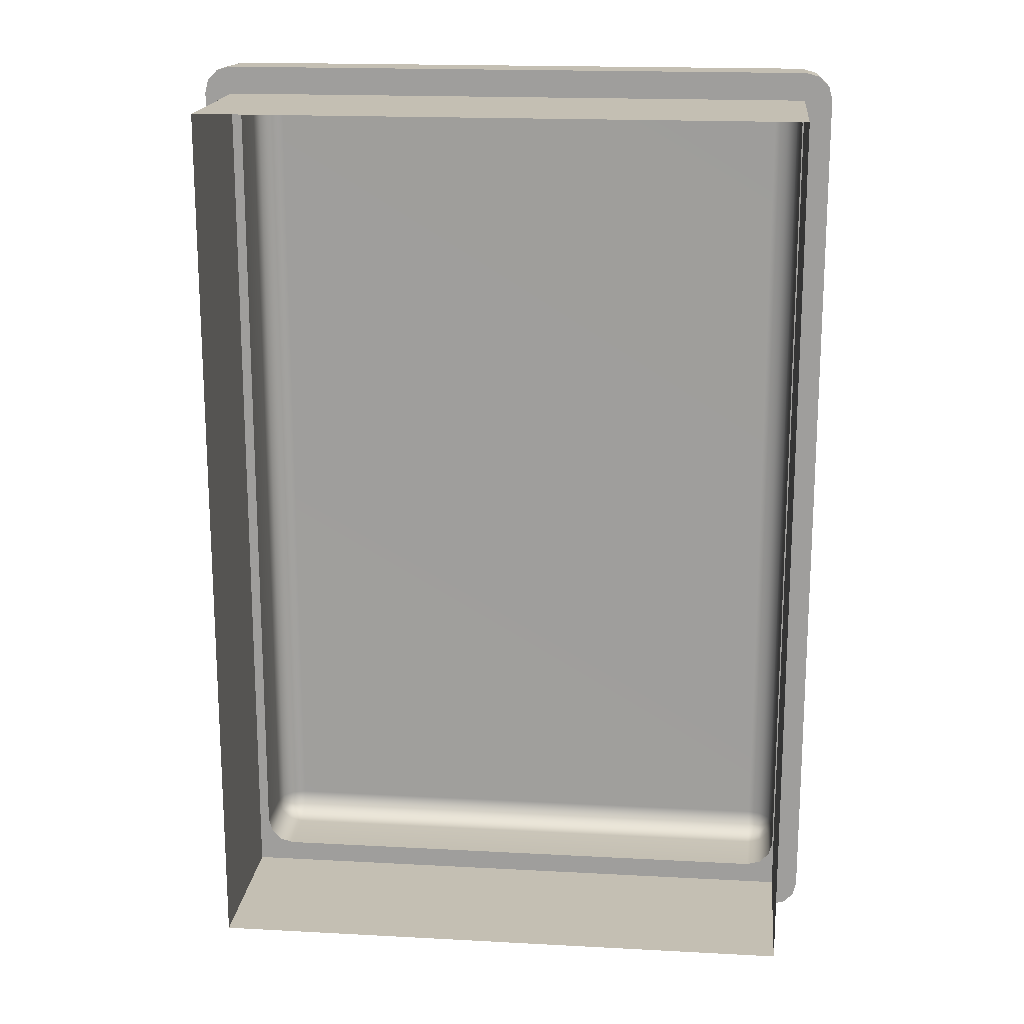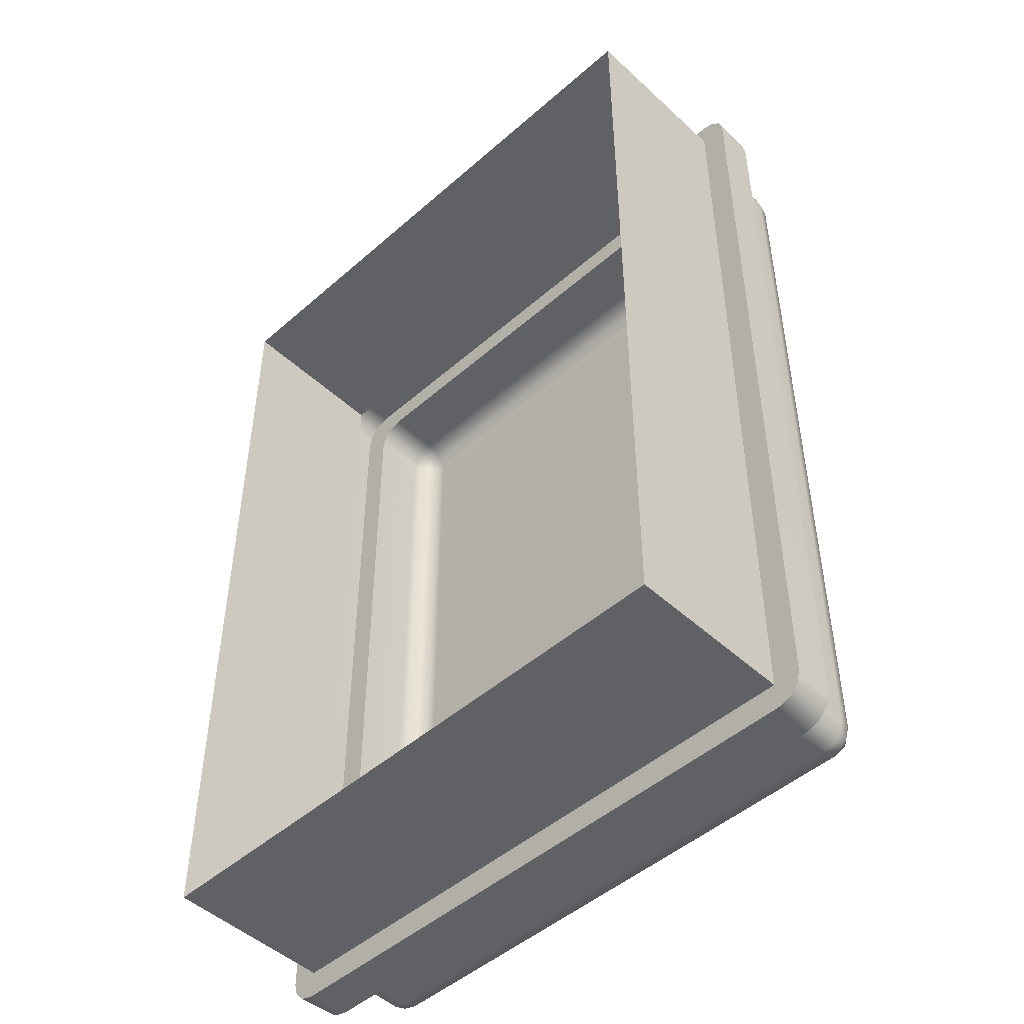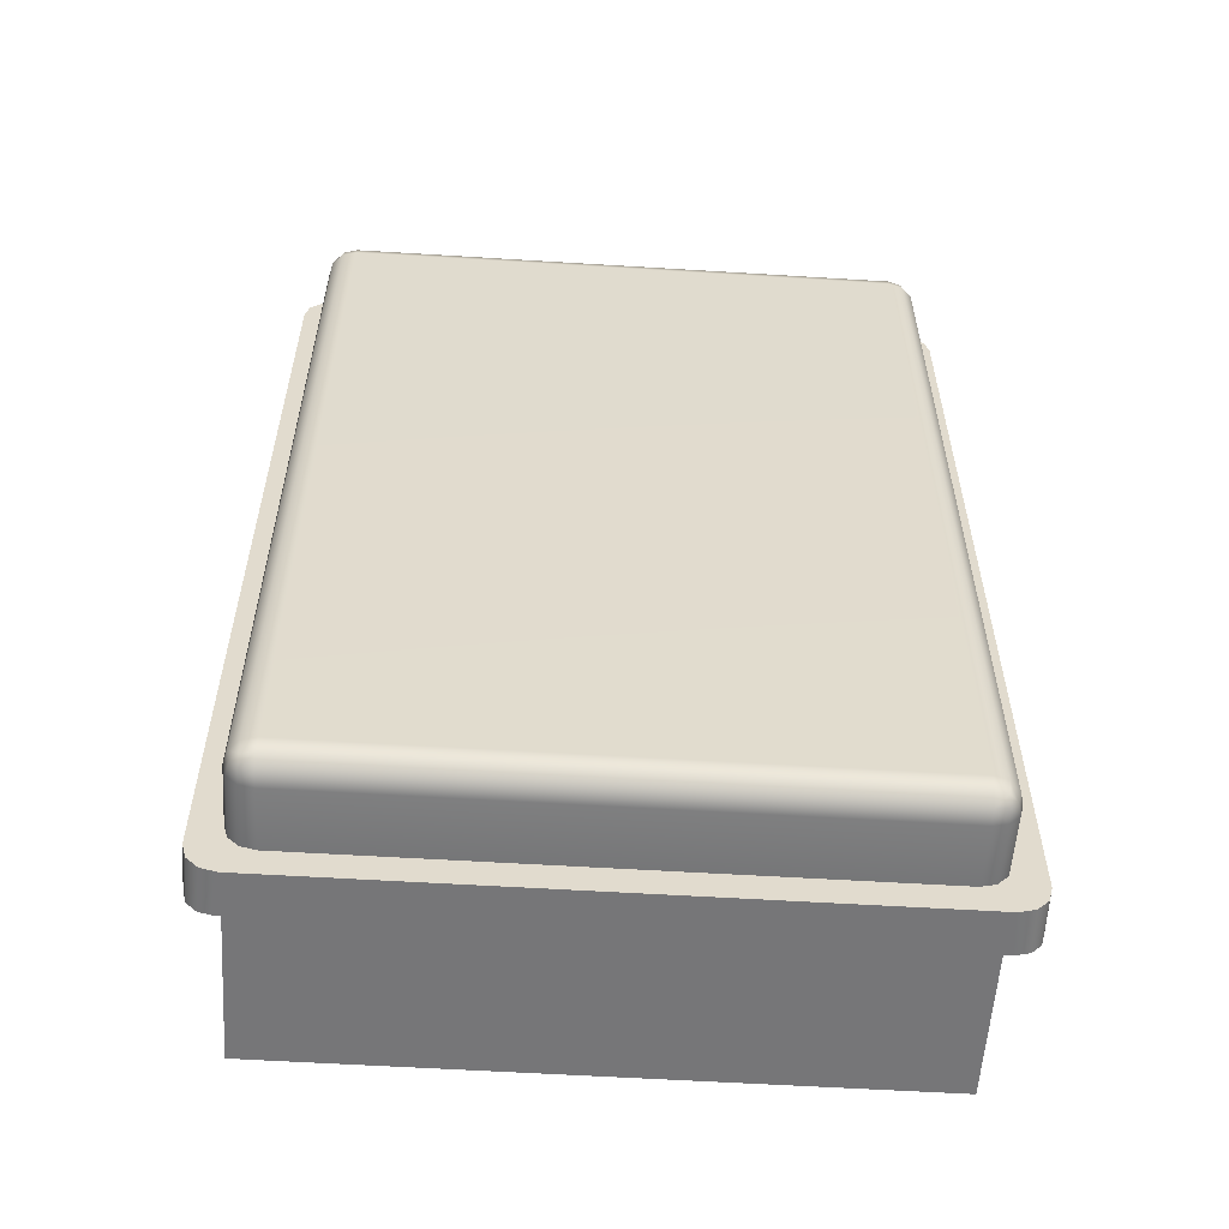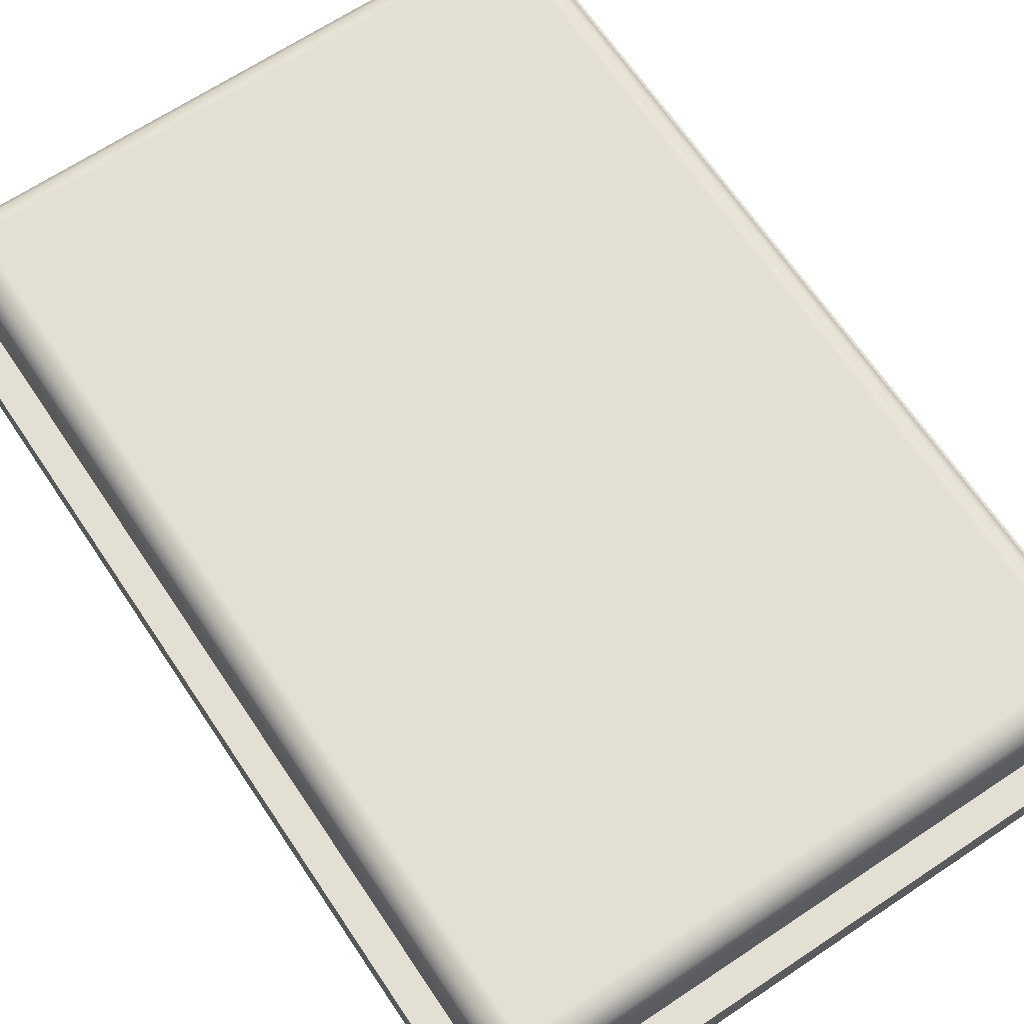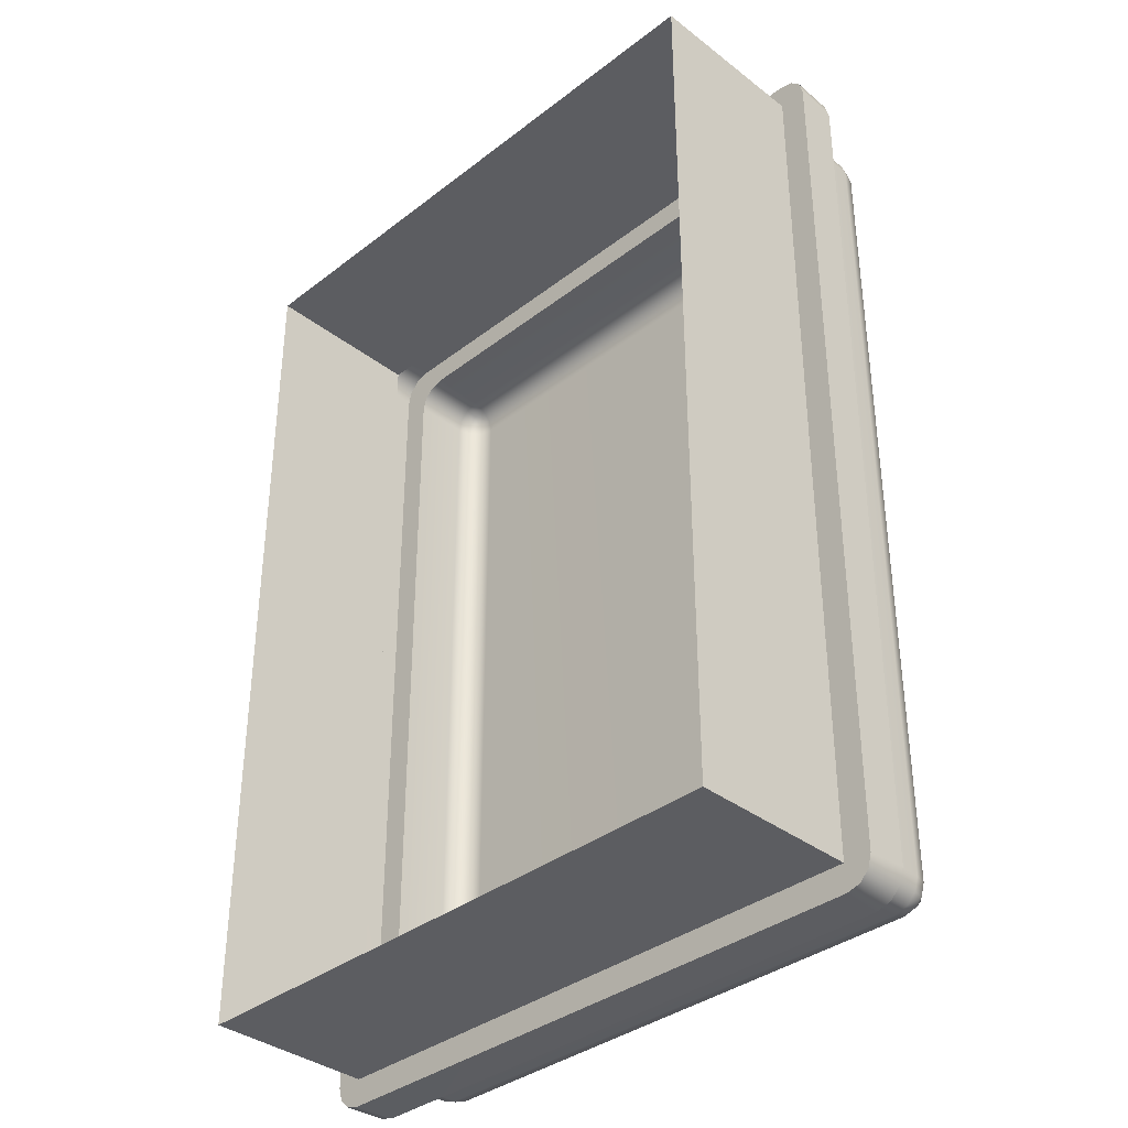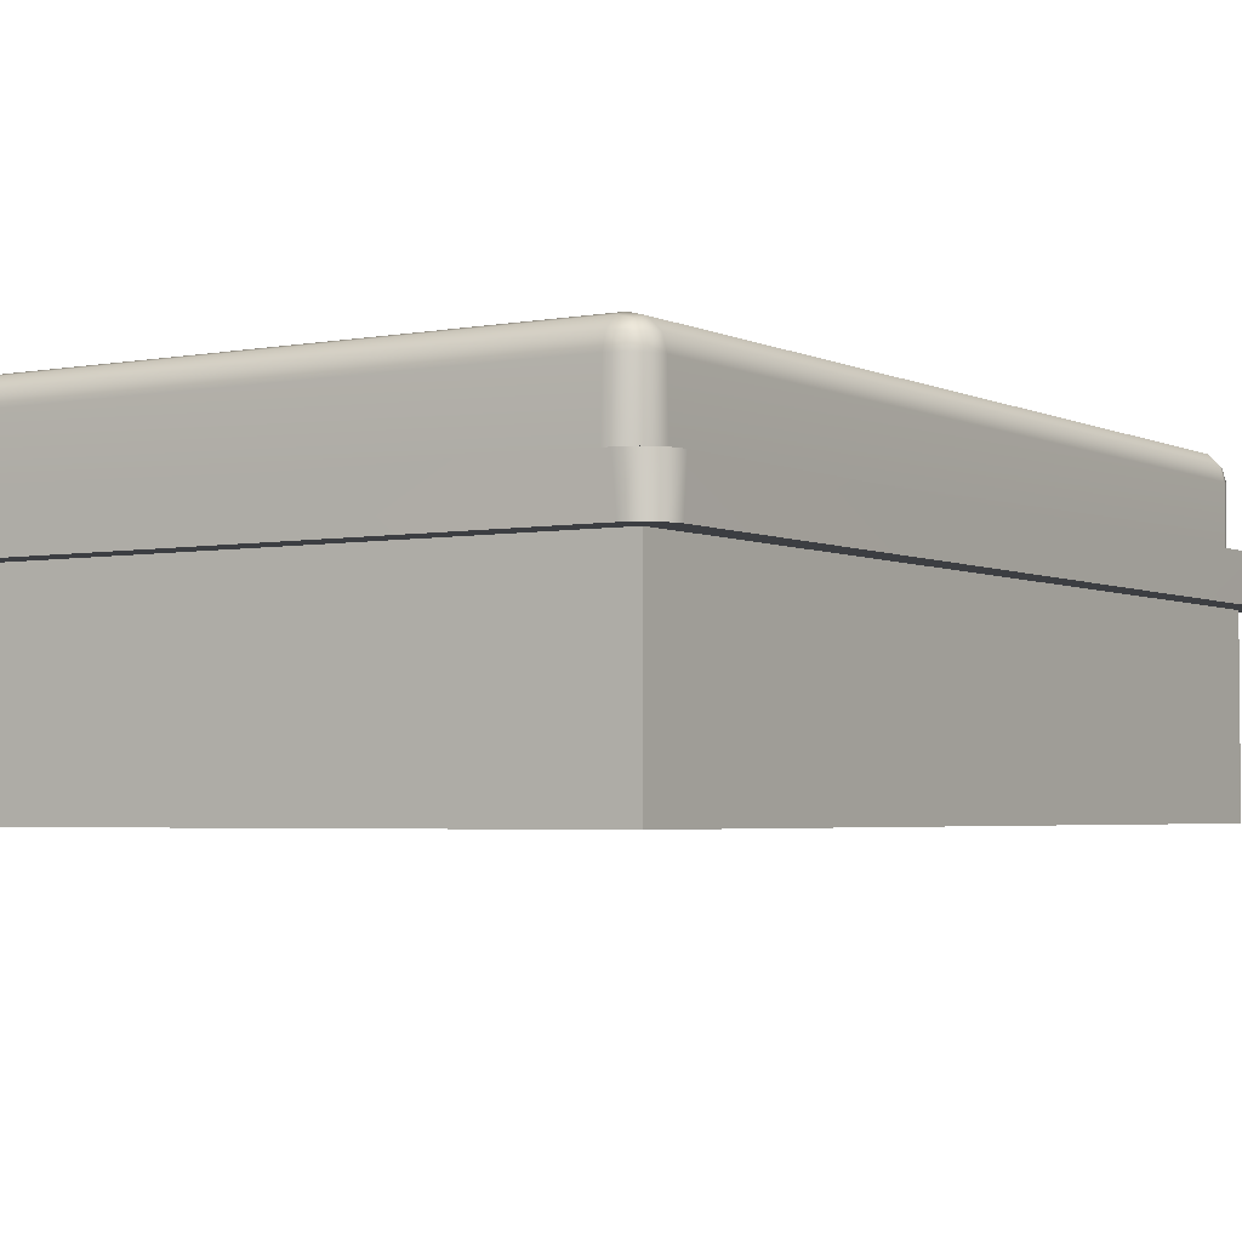
<metadata>
{"format":"obj","ext":"obj","renderer":"f3d","projection":"perspective","resolution":1024,"background":"white","views":[{"elev":17.9,"azim":-174.0,"up":"+Y"},{"elev":-48.4,"azim":-135.7,"up":"+Y"},{"elev":-56.9,"azim":-3.7,"up":"+Y"},{"elev":66.4,"azim":-33.8,"up":"+Z"},{"elev":-36.4,"azim":-135.0,"up":"+Y"},{"elev":-3.4,"azim":32.6,"up":"+Z"}]}
</metadata>
<code>
g default
v -0 6.158 0
v 4.134 6.158 0
v -0 -0 0
v 4.134 -0 0
v 4.134 6.158 1.171
v 0 6.158 1.171
v -0 -0 1.171
v 4.134 -0 1.171
v -0 0.1862 1.861
v 0.02494 0.09309 1.861
v 0.09309 0.02494 1.861
v 0.1862 -0 1.861
v 0.1852 0.02495 1.954
v 0.1857 0.09309 2.023
v 0.1862 0.1862 2.047
v 0.09309 0.1857 2.023
v 0.02495 0.1852 1.954
v 3.948 -0 1.861
v 4.041 0.02494 1.861
v 4.109 0.09309 1.861
v 4.134 0.1862 1.861
v 4.109 0.1852 1.954
v 4.041 0.1857 2.023
v 3.948 0.1862 2.047
v 3.949 0.09309 2.023
v 3.949 0.02495 1.954
v 0.1862 6.158 1.861
v 0.09309 6.133 1.861
v 0.02494 6.065 1.861
v -0 5.972 1.861
v 0.02495 5.973 1.954
v 0.09309 5.973 2.023
v 0.1862 5.972 2.047
v 0.1857 6.065 2.023
v 0.1852 6.133 1.954
v 4.134 5.972 1.861
v 4.109 6.065 1.861
v 4.041 6.133 1.861
v 3.948 6.158 1.861
v 3.949 6.133 1.954
v 3.949 6.065 2.023
v 3.948 5.972 2.047
v 4.041 5.973 2.023
v 4.109 5.973 1.954
v 0.0975 6.132 1.461
v 0.02613 6.061 1.461
v -0 5.963 1.461
v 0.195 6.158 1.461
v 4.108 6.061 1.461
v 4.037 6.132 1.461
v 3.939 6.158 1.461
v 4.134 5.963 1.461
v 0.02613 0.0975 1.461
v 0.0975 0.02613 1.461
v 0.195 -0 1.461
v -0 0.195 1.461
v 4.037 0.02613 1.461
v 4.108 0.0975 1.461
v 4.134 0.195 1.461
v 3.939 -0 1.461
v 4.326 6.138 1.461
v 4.298 6.244 1.461
v 4.22 6.322 1.461
v 4.114 6.35 1.461
v -0.1921 6.138 1.461
v -0.1636 6.244 1.461
v -0.08578 6.322 1.461
v 0.02057 6.35 1.461
v 4.326 6.164 1.171
v 4.195 6.219 1.171
v 4.14 6.35 1.171
v 4.233 6.325 1.171
v 4.302 6.257 1.171
v -0.1921 6.164 1.171
v -0.1672 6.257 1.171
v -0.09903 6.325 1.171
v -0.005939 6.35 1.171
v -0.06047 6.219 1.171
v 0.02057 -0.1921 1.461
v -0.08578 -0.1636 1.461
v -0.1636 -0.08578 1.461
v -0.1921 0.02057 1.461
v -0.00594 -0.1921 1.171
v -0.09903 -0.1672 1.171
v -0.1672 -0.09903 1.171
v -0.1921 -0.00594 1.171
v -0.06047 -0.06047 1.171
v 4.326 0.02057 1.461
v 4.298 -0.08578 1.461
v 4.22 -0.1636 1.461
v 4.114 -0.1921 1.461
v 4.326 -0.00594 1.171
v 4.302 -0.09903 1.171
v 4.233 -0.1672 1.171
v 4.14 -0.1921 1.171
v 4.195 -0.06047 1.171
v 0.04637 0.09886 1.948
v 0.09886 0.04637 1.948
v 0.09902 0.09902 2.001
v 4.036 0.04637 1.948
v 4.088 0.09886 1.948
v 4.035 0.09902 2.001
v 0.09886 6.112 1.948
v 0.04637 6.059 1.948
v 0.09902 6.059 2.001
v 4.088 6.059 1.948
v 4.036 6.112 1.948
v 4.035 6.059 2.001
g PowerBox_A_LOD_0 group2
f 77 68 64 71
f 86 82 65 74
f 79 83 95 91
f 69 61 88 92
f 6 5 2 1
f 3 7 6 1
f 3 4 8 7
f 5 8 4 2
f 68 48 51 64
f 5 6 78 77 71 70
f 82 56 47 65
f 6 7 87 86 74 78
f 7 8 96 95 83 87
f 91 60 55 79
f 61 52 59 88
f 8 5 70 69 92 96
f 60 18 12 55
f 24 42 33 15
f 56 9 30 47
f 52 36 21 59
f 48 27 39 51
f 12 11 54 55
f 11 10 53 54
f 10 9 56 53
f 15 14 25 24
f 14 13 26 25
f 13 12 18 26
f 9 17 31 30
f 17 16 32 31
f 16 15 33 32
f 21 20 58 59
f 20 19 57 58
f 19 18 60 57
f 24 23 43 42
f 23 22 44 43
f 22 21 36 44
f 30 29 46 47
f 29 28 45 46
f 28 27 48 45
f 27 35 40 39
f 35 34 41 40
f 34 33 42 41
f 39 38 50 51
f 38 37 49 50
f 37 36 52 49
f 47 46 66 65
f 46 45 67 66
f 45 48 68 67
f 51 50 63 64
f 50 49 62 63
f 49 52 61 62
f 55 54 80 79
f 54 53 81 80
f 53 56 82 81
f 59 58 89 88
f 58 57 90 89
f 57 60 91 90
f 64 63 72 71
f 63 62 73 72
f 62 61 69 73
f 65 66 75 74
f 66 67 76 75
f 67 68 77 76
f 79 80 84 83
f 80 81 85 84
f 81 82 86 85
f 88 89 93 92
f 89 90 94 93
f 90 91 95 94
f 70 71 72
f 70 72 73
f 70 73 69
f 78 74 75
f 78 75 76
f 78 76 77
f 87 83 84
f 87 84 85
f 87 85 86
f 96 92 93
f 96 93 94
f 96 94 95
f 17 9 10 97
f 97 10 11 98
f 11 12 13 98
f 98 13 14 99
f 14 15 16 99
f 99 16 17 97
f 97 98 99
f 26 18 19 100
f 100 19 20 101
f 20 21 22 101
f 101 22 23 102
f 23 24 25 102
f 102 25 26 100
f 100 101 102
f 35 27 28 103
f 103 28 29 104
f 29 30 31 104
f 104 31 32 105
f 32 33 34 105
f 105 34 35 103
f 103 104 105
f 44 36 37 106
f 106 37 38 107
f 38 39 40 107
f 107 40 41 108
f 41 42 43 108
f 108 43 44 106
f 106 107 108

</code>
